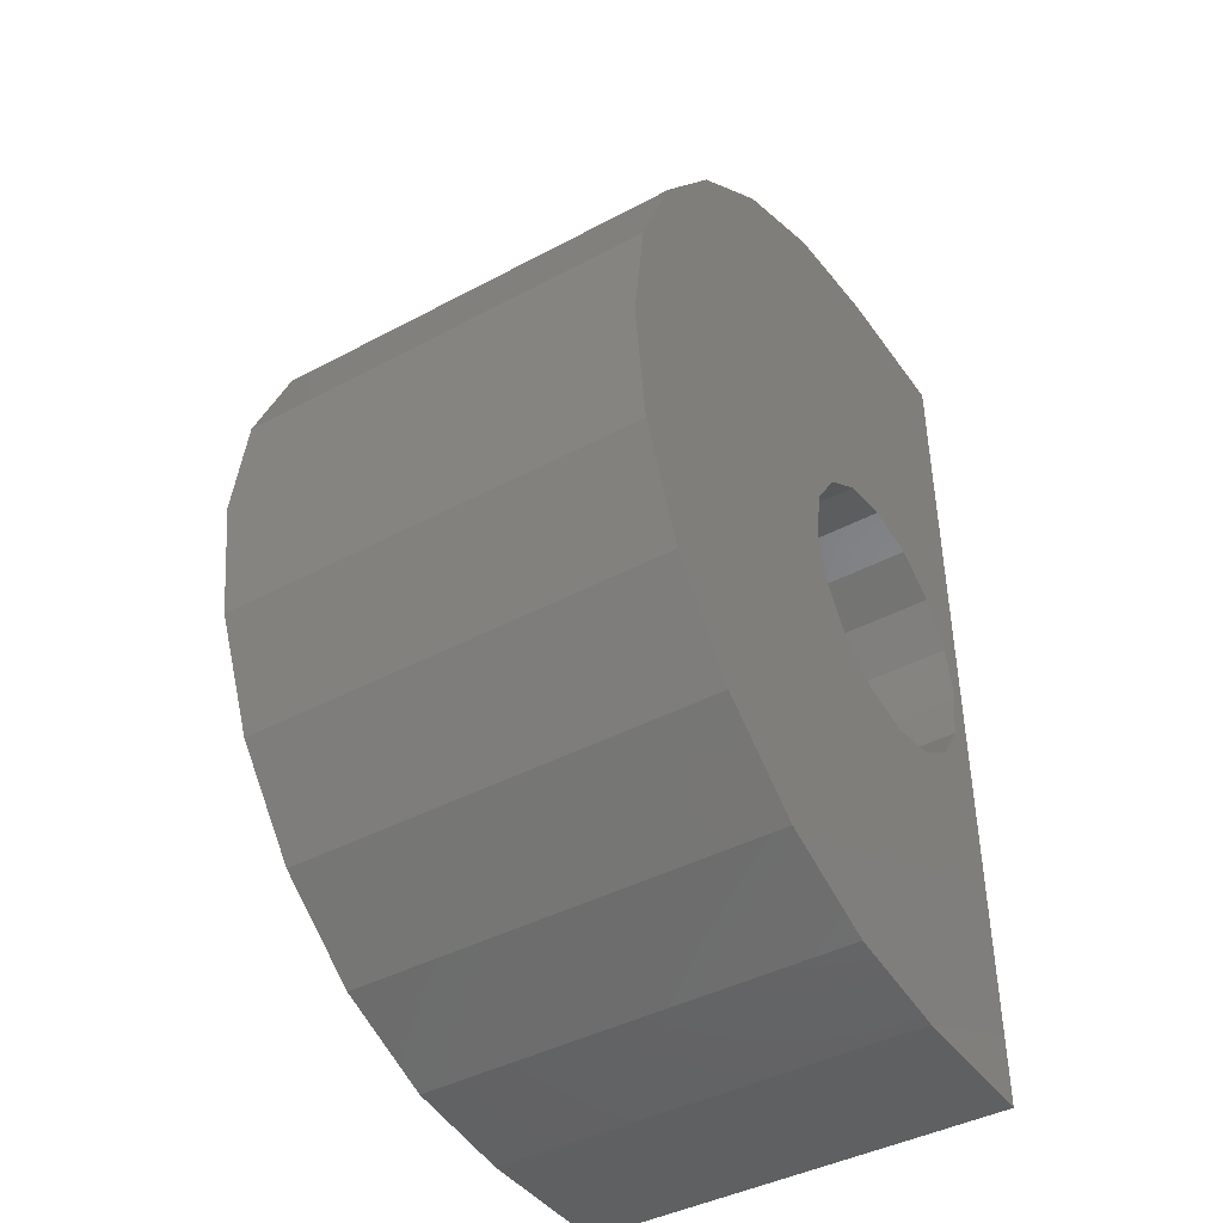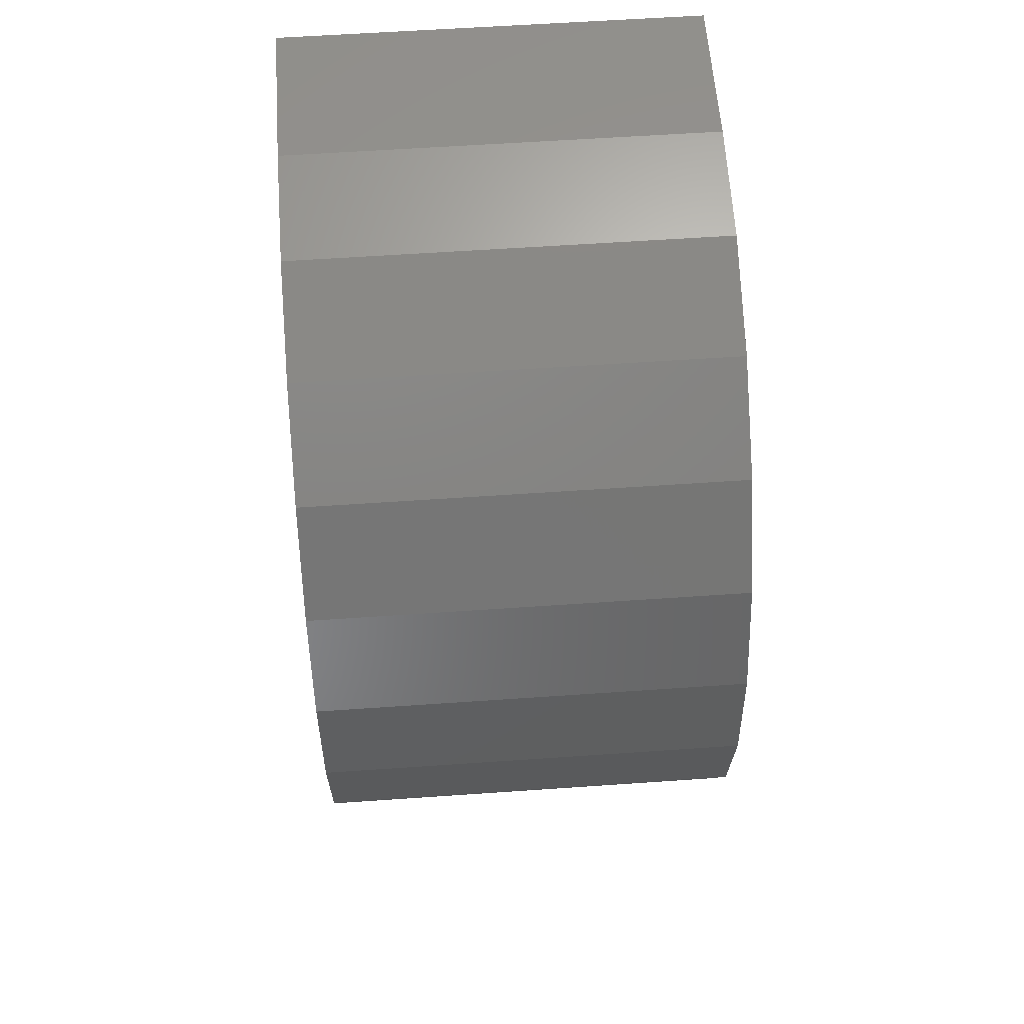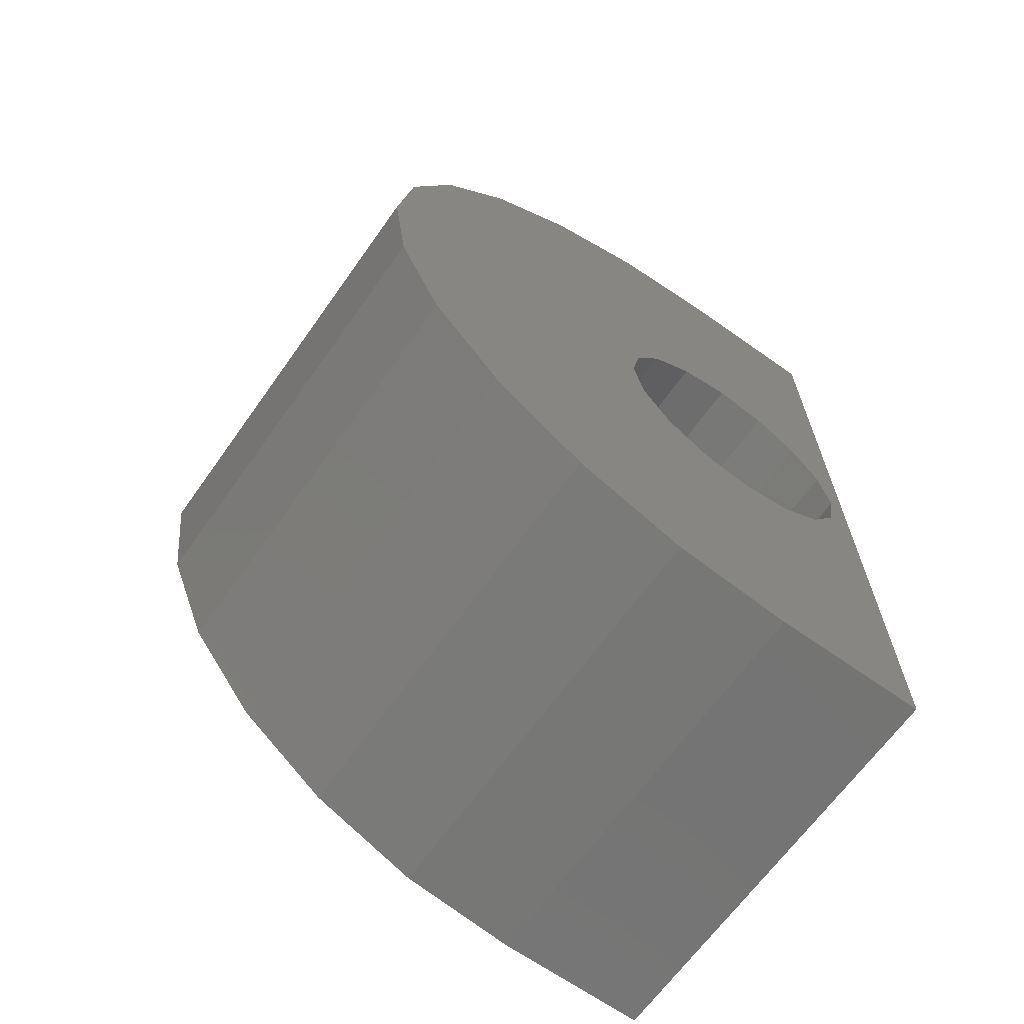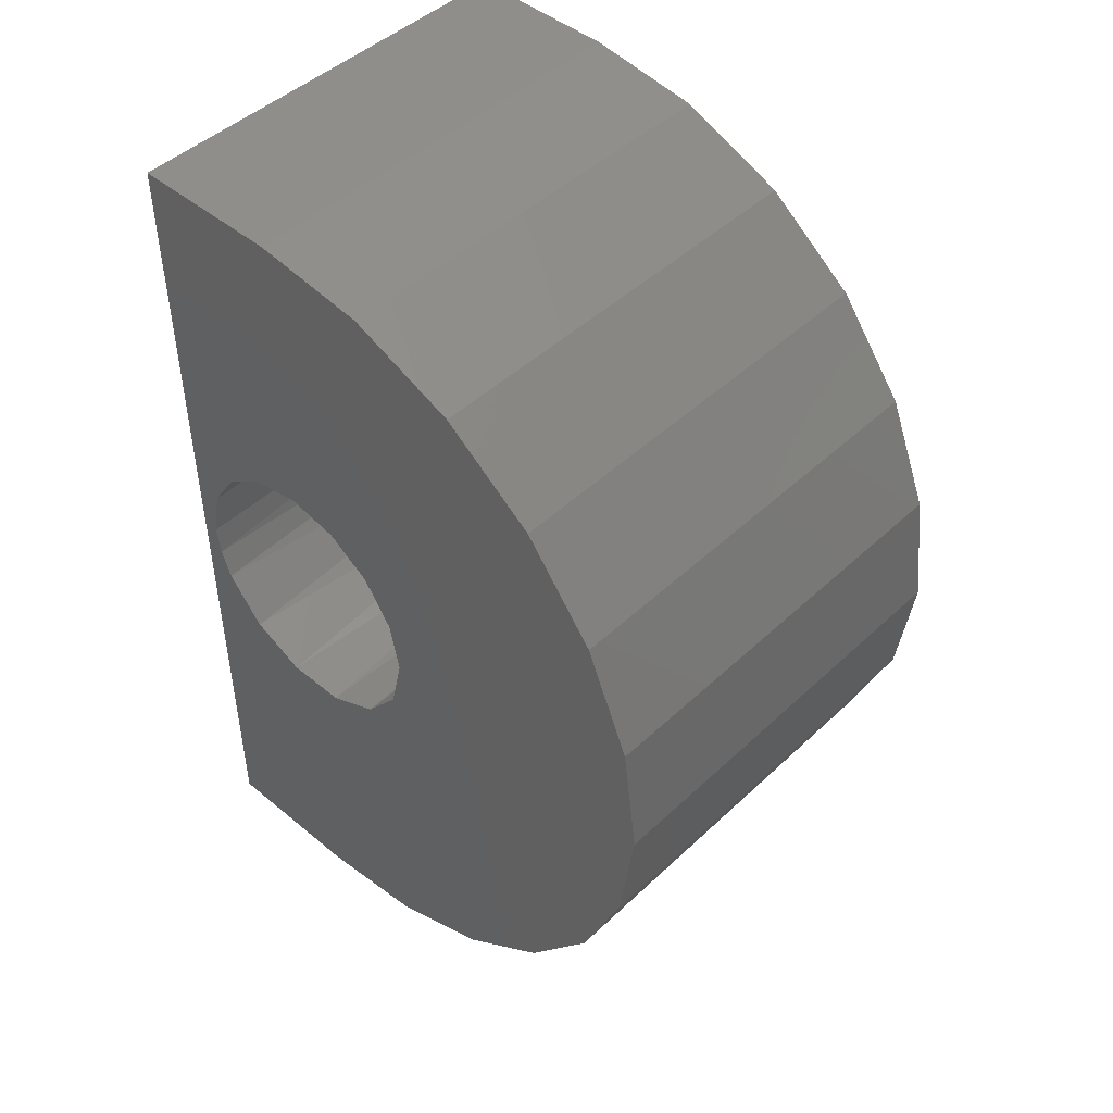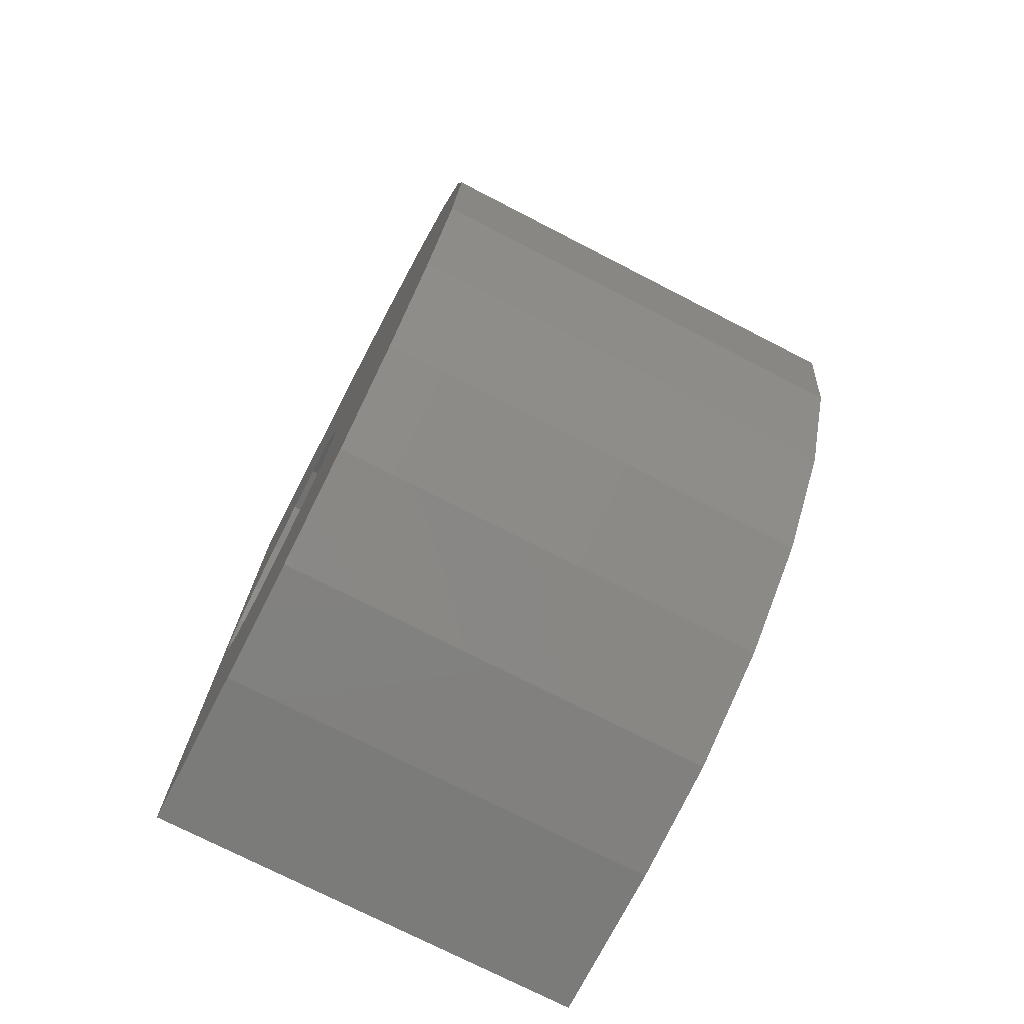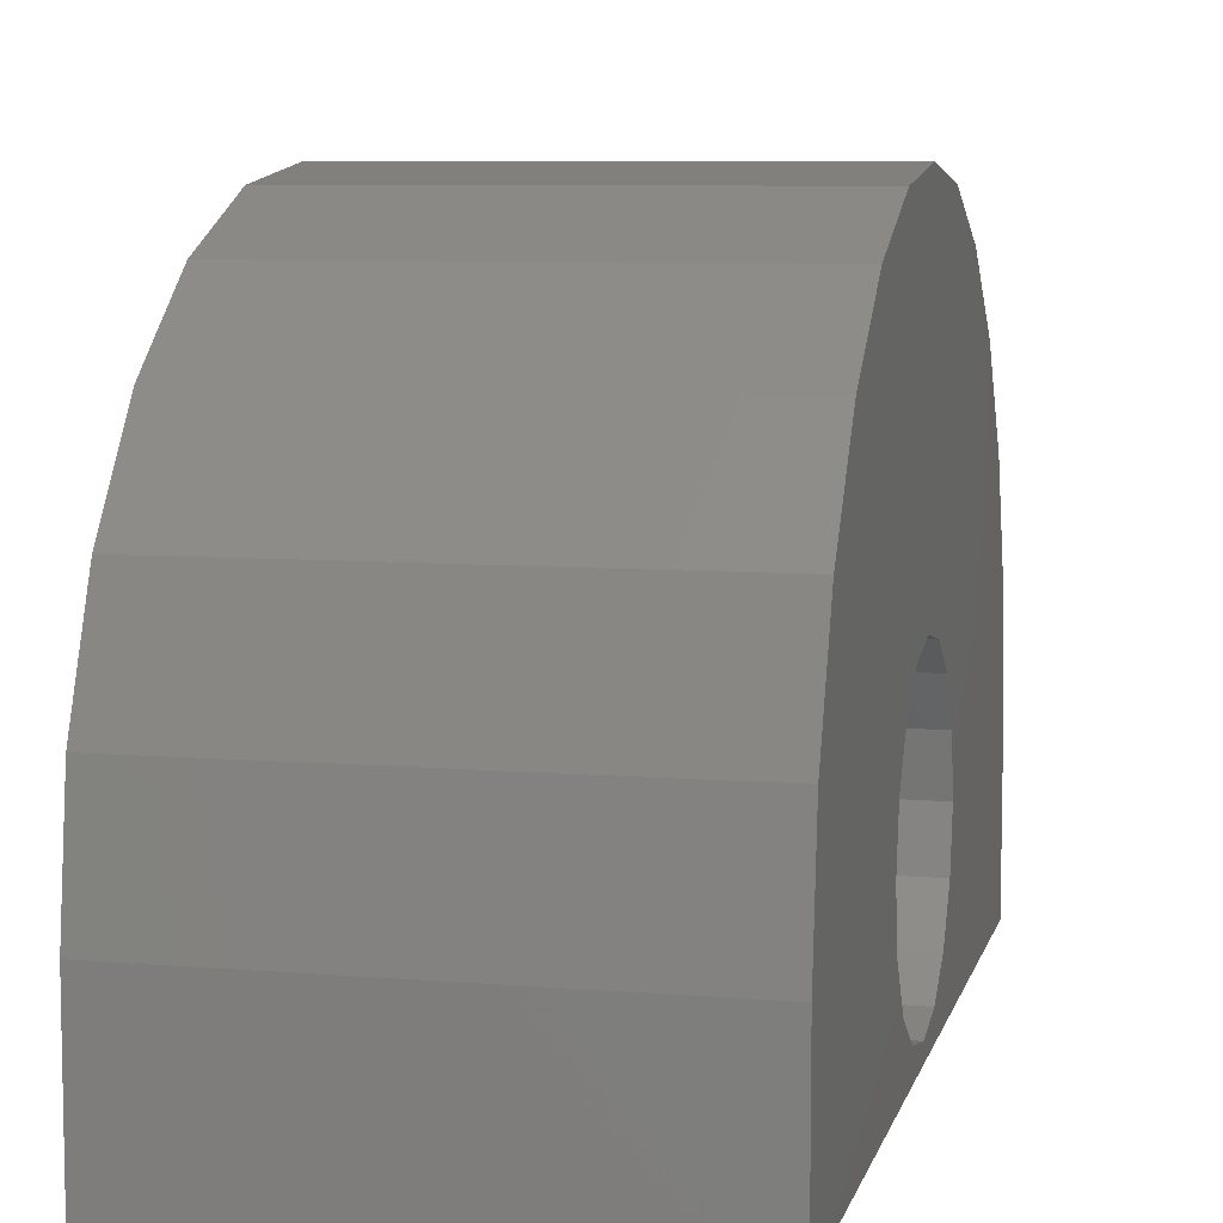
<metadata>
{"format":"stl","ext":"stl","renderer":"f3d","projection":"perspective","resolution":1024,"background":"white","views":[{"elev":-42.3,"azim":32.6,"up":"+Y"},{"elev":59.1,"azim":-4.1,"up":"+Y"},{"elev":-66.1,"azim":54.6,"up":"+Y"},{"elev":46.6,"azim":-46.7,"up":"+Y"},{"elev":-74.5,"azim":-27.2,"up":"+Y"},{"elev":7.6,"azim":13.2,"up":"+Z"}]}
</metadata>
<code>
# stl→obj: 62 verts, 124 faces
v -19.84 35.08 17.66
v -19.84 20.64 19.05
v -19.84 21.34 24.4
v -19.84 35.09 20.48
v -19.84 23.41 29.37
v -19.84 38.52 24.77
v -19.84 26.68 33.64
v -19.84 41.27 25.4
v -19.84 30.95 36.92
v -19.84 61.91 11.94
v -19.84 35.93 38.98
v -19.84 41.27 39.69
v -19.84 46.62 38.98
v -19.84 51.6 36.92
v -19.84 55.87 33.64
v -19.84 59.14 29.37
v -19.84 61.21 24.4
v -19.84 61.91 19.05
v -19.84 36.31 23.01
v -19.84 36.29 15.12
v -19.84 20.64 11.94
v -19.84 38.5 13.34
v -19.84 39.85 12.86
v -19.84 41.27 12.7
v -19.84 45.76 14.56
v -19.84 43.71 13.19
v -19.84 47.14 16.61
v -19.84 47.14 21.49
v -19.84 47.62 19.05
v -19.84 43.71 24.91
v -19.84 45.76 23.54
v 4.582e-15 20.64 11.94
v 4.582e-15 20.64 19.05
v 1.375e-14 61.91 11.94
v 1.375e-14 61.91 19.05
v 1.359e-14 61.21 24.4
v 1.313e-14 59.14 29.37
v 1.241e-14 55.87 33.64
v 1.146e-14 51.6 36.92
v 1.035e-14 46.62 38.98
v 9.165e-15 41.27 39.69
v 7.977e-15 35.93 38.98
v 6.873e-15 30.95 36.92
v 5.925e-15 26.68 33.64
v 5.197e-15 23.41 29.37
v 4.739e-15 21.34 24.4
v 7.755e-15 34.92 19.05
v 7.863e-15 35.41 21.49
v 8.168e-15 36.79 23.54
v 8.624e-15 38.84 24.91
v 9.165e-15 41.27 25.4
v 9.706e-15 43.71 24.91
v 1.016e-14 45.76 23.54
v 1.047e-14 47.14 21.49
v 1.057e-14 47.62 19.05
v 1.047e-14 47.14 16.61
v 1.016e-14 45.76 14.56
v 9.706e-15 43.71 13.19
v 9.165e-15 41.27 12.7
v 8.624e-15 38.84 13.19
v 8.168e-15 36.79 14.56
v 7.863e-15 35.41 16.61
f 1 2 3
f 4 3 5
f 6 5 7
f 8 7 9
f 10 9 11
f 10 11 12
f 10 12 13
f 10 13 14
f 10 14 15
f 10 15 16
f 10 16 17
f 10 17 18
f 19 4 5
f 20 2 1
f 21 2 20
f 21 20 22
f 21 22 23
f 21 23 24
f 21 24 10
f 25 10 26
f 26 10 24
f 27 10 25
f 28 10 29
f 8 9 30
f 10 28 31
f 10 31 9
f 31 30 9
f 6 7 8
f 19 5 6
f 1 3 4
f 29 10 27
f 2 21 32
f 33 2 32
f 34 32 10
f 10 32 21
f 10 18 34
f 34 18 35
f 18 17 35
f 35 17 36
f 36 17 37
f 17 16 37
f 37 16 38
f 16 15 38
f 38 15 39
f 15 14 39
f 39 14 40
f 14 13 40
f 13 12 40
f 40 12 41
f 12 11 41
f 41 11 42
f 42 11 43
f 11 9 43
f 43 9 44
f 9 7 44
f 44 7 45
f 7 5 45
f 45 5 46
f 5 3 46
f 3 2 46
f 46 2 33
f 47 1 4
f 47 4 48
f 48 4 19
f 48 19 49
f 49 19 6
f 49 6 50
f 50 6 8
f 50 8 51
f 8 30 51
f 51 30 52
f 30 31 52
f 52 31 53
f 53 31 28
f 54 53 28
f 54 28 29
f 55 54 29
f 29 27 56
f 55 29 56
f 27 25 57
f 56 27 57
f 25 26 58
f 57 25 58
f 26 24 59
f 58 26 59
f 24 23 59
f 59 23 60
f 23 22 60
f 60 22 61
f 22 20 61
f 61 20 62
f 20 1 62
f 62 1 47
f 59 32 34
f 47 33 62
f 55 56 35
f 39 33 38
f 40 33 39
f 41 33 40
f 42 33 41
f 43 33 42
f 44 33 43
f 45 33 44
f 46 33 45
f 59 60 32
f 56 57 34
f 53 54 36
f 52 53 37
f 50 33 49
f 51 52 37
f 38 33 50
f 38 51 37
f 50 51 38
f 37 53 36
f 36 54 35
f 54 55 35
f 35 56 34
f 47 48 33
f 57 58 34
f 58 59 34
f 60 61 32
f 48 49 33
f 33 32 61
f 61 62 33

</code>
